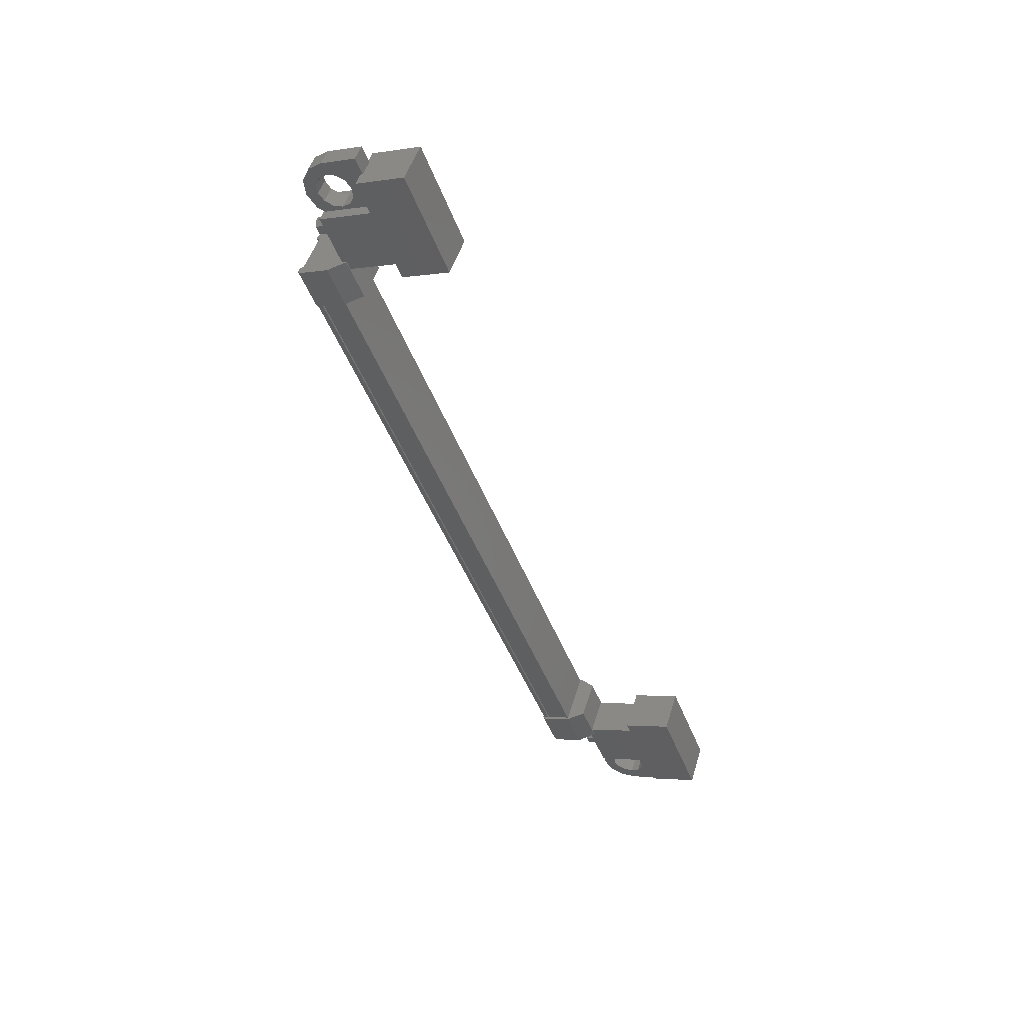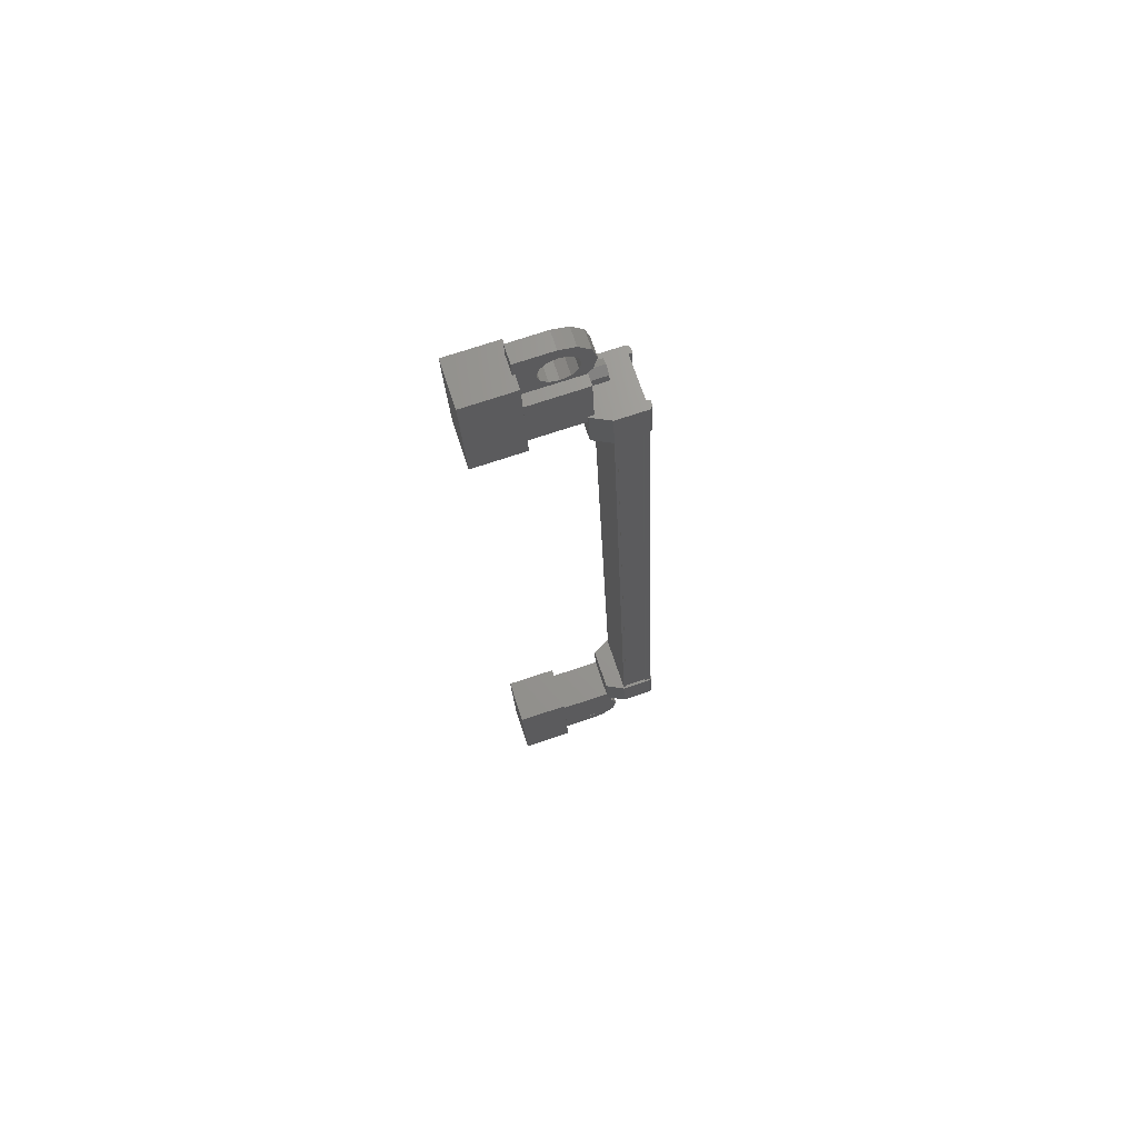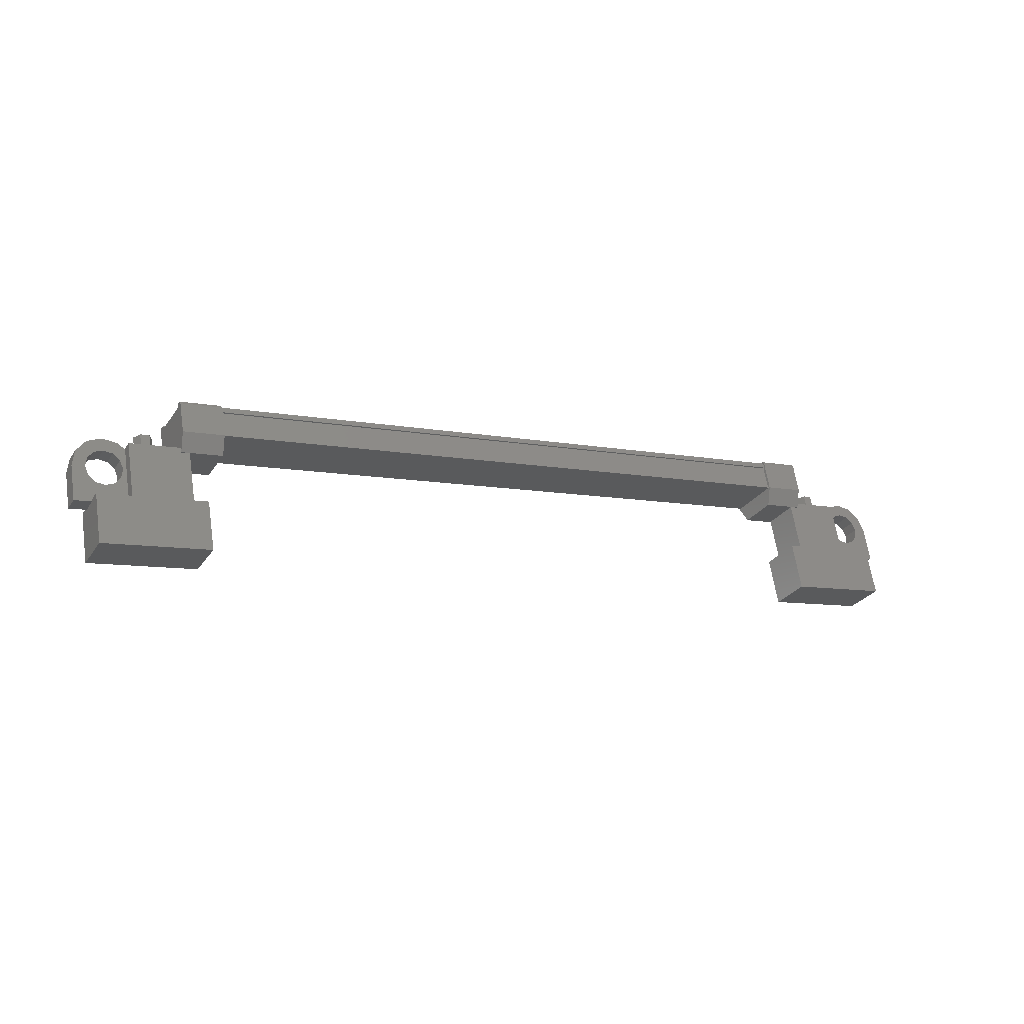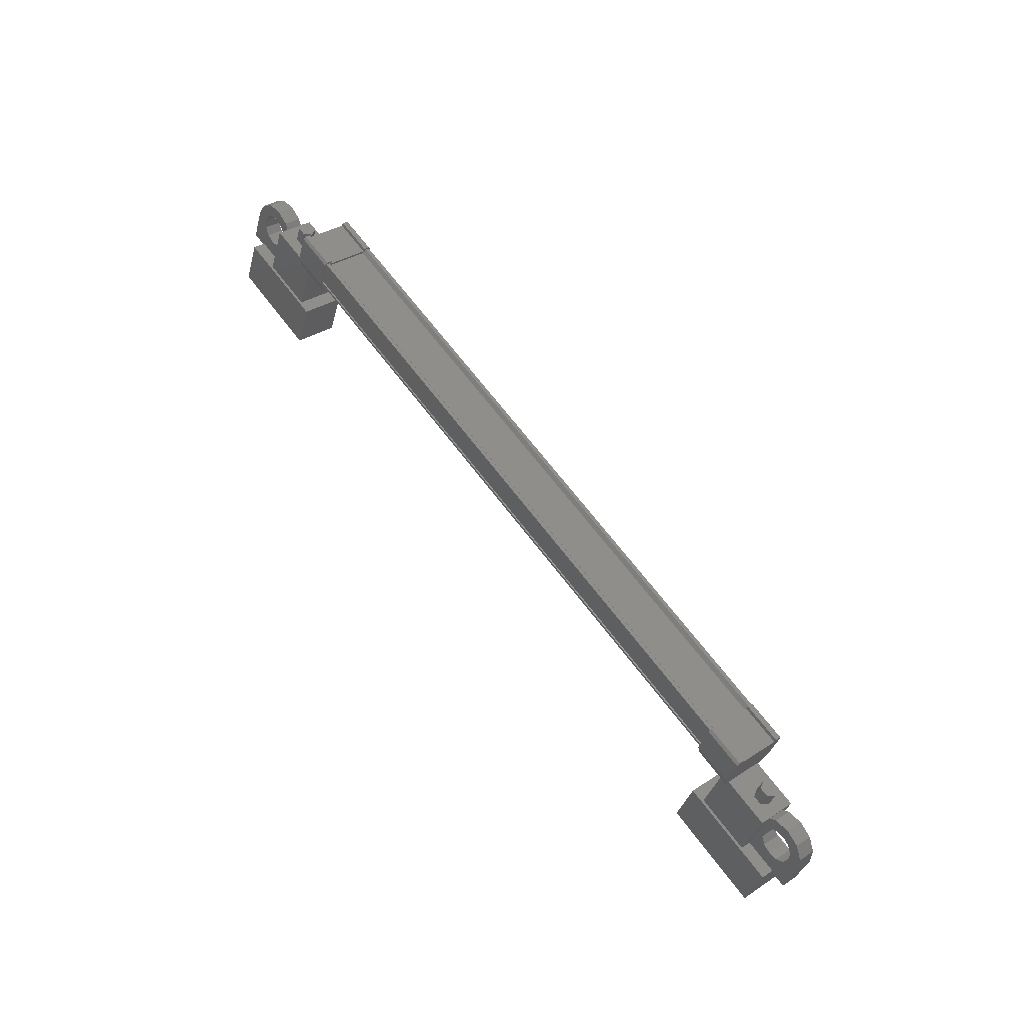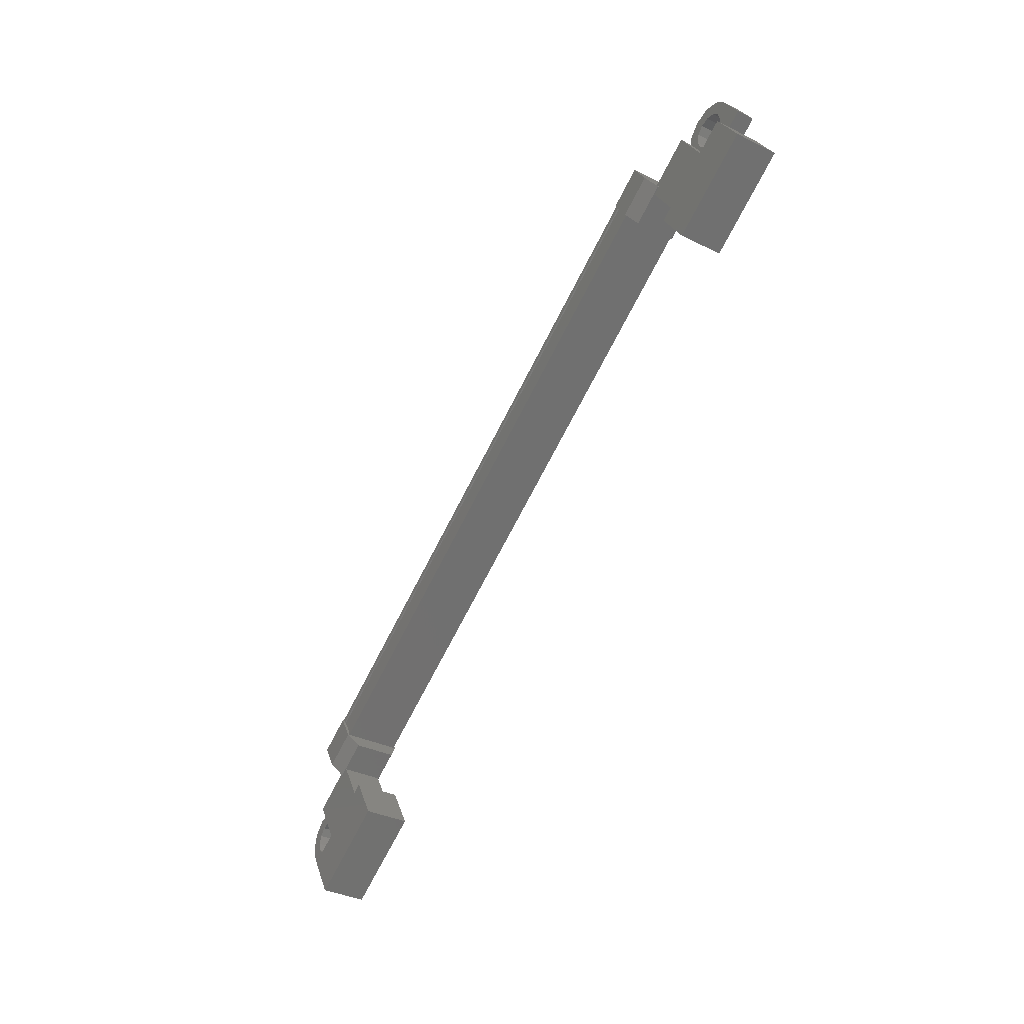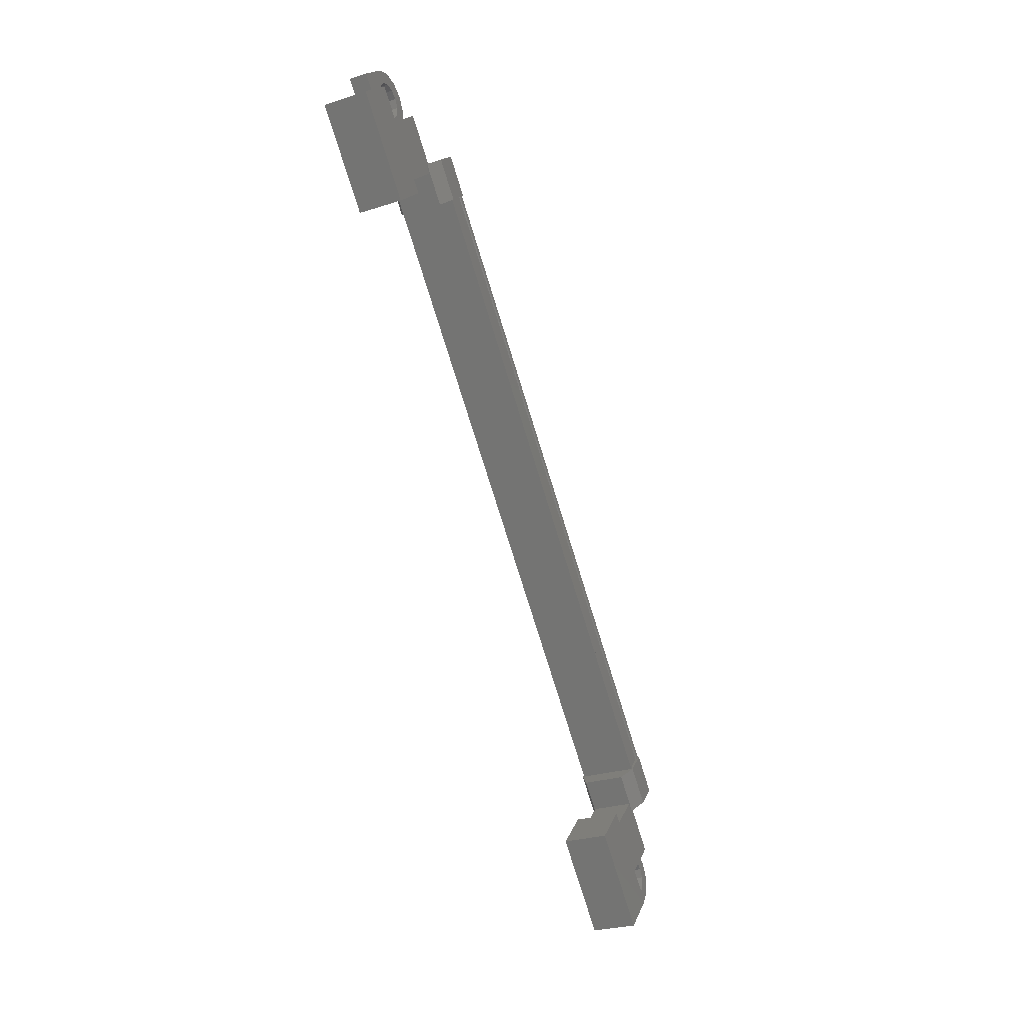
<metadata>
{"format":"stl","ext":"stl","renderer":"f3d","projection":"perspective","resolution":1024,"background":"white","views":[{"elev":-46.6,"azim":110.2,"up":"+Y"},{"elev":-21.1,"azim":-87.8,"up":"+Y"},{"elev":-8.2,"azim":-29.3,"up":"+Z"},{"elev":64.7,"azim":53.5,"up":"+Z"},{"elev":-71.7,"azim":-117.2,"up":"+Z"},{"elev":-76.8,"azim":107.3,"up":"+Z"}]}
</metadata>
<code>
# stl→obj: 224 verts, 392 faces
v 69.21 27.69 276.2
v 69.21 27.53 275.7
v 69.33 27.48 276.2
v 69.33 27.33 275.8
v 69.58 27.48 276.2
v 69.58 27.33 275.8
v 69.71 27.69 276.2
v 69.71 27.53 275.7
v 69.58 27.89 276.1
v 69.58 27.74 275.6
v 69.33 27.89 276.1
v 69.33 27.74 275.6
v 47.61 27.53 275.7
v 47.61 27.69 276.2
v 47.49 27.33 275.8
v 47.49 27.48 276.2
v 47.24 27.33 275.8
v 47.24 27.48 276.2
v 47.11 27.53 275.7
v 47.11 27.69 276.2
v 47.24 27.74 275.6
v 47.24 27.89 276.1
v 47.49 27.74 275.6
v 47.49 27.89 276.1
v 47.36 27.69 276.2
v 69.46 27.69 276.2
v 68 27.65 274
v 68 26.46 274.4
v 70.99 27.65 274
v 70.99 26.46 274.4
v 70.99 27.22 272.7
v 70.99 26.04 273.1
v 68 26.04 273.1
v 68 27.22 272.7
v 45.83 27.22 272.7
v 45.83 26.04 273.1
v 45.83 27.65 274
v 45.83 26.46 274.4
v 48.82 27.65 274
v 48.82 26.46 274.4
v 48.82 26.04 273.1
v 48.82 27.22 272.7
v 68.22 28.66 276.6
v 48.6 28.56 276.7
v 68.22 28.56 276.7
v 68.22 28.44 276.6
v 49.35 27.2 277.2
v 48.19 27.12 277.1
v 49.35 27.12 277.1
v 48.19 26.86 276.3
v 68.63 28.44 275.8
v 67.47 28.7 276.6
v 68.63 28.7 276.6
v 67.47 28.66 276.7
v 48.6 27.32 276.9
v 48.6 27.27 277.1
v 68.22 27.27 277.1
v 68.22 27.17 277.1
v 48.6 28.39 275.9
v 68.22 28.39 275.9
v 48.6 28.42 275.9
v 68.22 28.42 275.9
v 48.6 28.4 275.8
v 48.19 28.7 276.6
v 48.19 28.47 276.6
v 48.19 28.66 276.7
v 48.19 28.51 276.7
v 49.35 28.66 276.7
v 68.63 27.12 277.1
v 68.63 27.34 277
v 68.63 27.2 277.2
v 68.63 27.35 277.1
v 67.47 27.2 277.2
v 49.35 27.35 277.1
v 49.35 27.34 277
v 49.35 26.86 276.3
v 68.22 27.32 276.9
v 48.6 28.44 276.6
v 67.47 28.44 275.8
v 67.47 28.47 276.6
v 67.47 28.51 276.7
v 68.22 28.58 276.5
v 48.6 28.58 276.5
v 68.22 28.62 276.5
v 48.6 28.62 276.5
v 48.6 28.66 276.6
v 70.03 28.07 275.5
v 68.38 27.01 275.9
v 70.03 27.01 275.9
v 70.03 26.53 274.4
v 70.03 27.59 274.1
v 68.38 26.53 274.4
v 68.38 27.59 274.1
v 68.38 28.07 275.5
v 46.79 28.07 275.5
v 48.44 28.07 275.5
v 46.79 27.59 274.1
v 48.44 27.59 274.1
v 46.79 26.53 274.4
v 48.44 26.53 274.4
v 48.44 27.01 275.9
v 46.79 27.01 275.9
v 71.47 27.11 275.2
v 71.12 27.11 275.2
v 71.12 27.59 275
v 71.3 27.35 275.1
v 71.47 27.59 275
v 71.47 27.28 274.1
v 71.47 26.8 274.2
v 69.77 27.28 274.1
v 69.77 26.8 274.2
v 69.77 27.11 275.2
v 70.19 27.03 275
v 70.12 27.11 275.2
v 46.63 27.51 274.8
v 47.05 27.59 275
v 47.05 27.28 274.1
v 47.05 26.8 274.2
v 45.35 27.28 274.1
v 45.35 26.8 274.2
v 45.35 27.59 275
v 45.35 27.11 275.2
v 45.52 27.35 275.1
v 45.7 27.11 275.2
v 45.7 27.59 275
v 48.6 27.17 277.1
v 48.6 27.12 277
v 68.22 27.12 277
v 48.6 27.15 276.9
v 68.22 27.15 276.9
v 48.6 26.96 276.4
v 68.22 26.96 276.4
v 48.6 26.93 276.4
v 68.22 26.93 276.4
v 48.6 26.9 276.3
v 68.22 26.9 276.3
v 68.22 28.4 275.8
v 70.19 27.51 274.8
v 69.77 27.59 275
v 70.12 27.59 275
v 70.19 27.19 275.4
v 69.88 27.24 275.6
v 70.37 27.24 275.6
v 70.2 27.34 275.9
v 70.62 27.27 275.7
v 70.62 27.37 276
v 70.87 27.24 275.6
v 71.05 27.34 275.9
v 71.05 27.19 275.4
v 71.36 27.24 275.6
v 71.05 27.03 275
v 70.87 26.98 274.8
v 70.62 26.96 274.7
v 46.63 27.03 275
v 47.05 27.11 275.2
v 46.7 27.11 275.2
v 46.7 27.59 275
v 46.63 27.66 275.3
v 46.93 27.72 275.4
v 46.45 27.72 275.5
v 46.62 27.81 275.7
v 46.2 27.74 275.5
v 46.2 27.85 275.9
v 45.95 27.72 275.5
v 45.77 27.81 275.7
v 45.77 27.66 275.3
v 45.46 27.72 275.4
v 45.77 27.51 274.8
v 45.95 27.45 274.6
v 46.2 27.43 274.6
v 48.19 26.94 275.8
v 49.35 26.94 275.8
v 49.35 28.05 275.4
v 48.19 28.05 275.4
v 48.19 28.44 275.8
v 49.35 28.44 275.8
v 49.35 28.47 276.6
v 48.19 27.34 277
v 48.19 27.35 277.1
v 48.19 27.2 277.2
v 49.35 28.7 276.6
v 49.35 28.51 276.7
v 68.63 28.05 275.4
v 67.47 28.05 275.4
v 67.47 26.94 275.8
v 68.63 26.94 275.8
v 68.63 26.86 276.3
v 67.47 26.86 276.3
v 67.47 27.34 277
v 68.63 28.47 276.6
v 68.63 28.51 276.7
v 68.63 28.66 276.7
v 67.47 27.12 277.1
v 67.47 27.35 277.1
v 46.63 27.19 275.4
v 46.93 27.24 275.6
v 46.45 27.24 275.6
v 46.62 27.34 275.9
v 46.2 27.27 275.7
v 46.2 27.37 276
v 45.95 27.24 275.6
v 45.77 27.34 275.9
v 45.77 27.19 275.4
v 45.46 27.24 275.6
v 45.77 27.03 275
v 45.95 26.98 274.8
v 46.2 26.96 274.7
v 70.19 27.66 275.3
v 69.88 27.72 275.4
v 70.37 27.72 275.5
v 70.2 27.81 275.7
v 70.62 27.74 275.5
v 70.62 27.85 275.9
v 70.87 27.72 275.5
v 71.05 27.81 275.7
v 71.05 27.66 275.3
v 71.36 27.72 275.4
v 71.05 27.51 274.8
v 70.87 27.45 274.6
v 70.62 27.43 274.6
v 46.45 27.45 274.6
v 70.37 27.45 274.6
v 70.37 26.98 274.8
v 46.45 26.98 274.8
f 1 2 3
f 3 2 4
f 4 5 3
f 6 5 4
f 7 5 6
f 6 8 7
f 7 8 9
f 9 8 10
f 10 11 9
f 12 11 10
f 1 11 12
f 12 2 1
f 13 14 15
f 15 14 16
f 16 17 15
f 18 17 16
f 19 17 18
f 18 20 19
f 19 20 21
f 21 20 22
f 22 23 21
f 24 23 22
f 13 23 24
f 24 14 13
f 18 16 25
f 25 16 14
f 14 24 25
f 11 1 26
f 26 1 3
f 3 5 26
f 5 7 26
f 26 7 9
f 9 11 26
f 24 22 25
f 25 22 20
f 20 18 25
f 27 28 29
f 29 28 30
f 30 31 29
f 32 31 30
f 33 31 32
f 32 28 33
f 33 28 34
f 34 28 27
f 27 31 34
f 29 31 27
f 35 36 37
f 37 36 38
f 38 39 37
f 40 39 38
f 41 39 40
f 40 36 41
f 41 36 42
f 42 36 35
f 35 39 42
f 37 39 35
f 40 38 36
f 30 28 32
f 41 42 39
f 33 34 31
f 43 44 45
f 45 44 46
f 47 48 49
f 49 48 50
f 51 52 53
f 53 52 54
f 55 56 57
f 57 56 58
f 59 60 61
f 61 60 62
f 62 63 61
f 64 65 66
f 66 65 67
f 67 68 66
f 69 70 71
f 71 70 72
f 72 73 71
f 74 47 75
f 75 47 49
f 49 76 75
f 50 76 49
f 57 77 55
f 55 77 46
f 46 78 55
f 44 78 46
f 51 79 52
f 52 79 80
f 80 54 52
f 81 54 80
f 82 83 84
f 84 83 85
f 85 43 84
f 86 43 85
f 44 43 86
f 87 88 89
f 89 88 90
f 90 91 89
f 92 91 90
f 93 91 92
f 92 88 93
f 93 88 94
f 94 88 87
f 87 91 94
f 89 91 87
f 95 96 97
f 97 96 98
f 98 99 97
f 100 99 98
f 101 99 100
f 100 96 101
f 101 96 102
f 102 96 95
f 95 99 102
f 97 99 95
f 103 104 105
f 105 104 106
f 106 107 105
f 103 107 106
f 108 107 103
f 103 109 108
f 108 109 110
f 110 109 111
f 111 112 110
f 113 112 111
f 114 112 113
f 115 116 117
f 117 116 118
f 118 119 117
f 120 119 118
f 121 119 120
f 120 122 121
f 121 122 123
f 123 122 124
f 124 125 123
f 121 125 124
f 123 125 121
f 56 126 58
f 58 126 127
f 127 128 58
f 129 128 127
f 130 128 129
f 129 131 130
f 130 131 132
f 132 131 133
f 133 134 132
f 135 134 133
f 136 134 135
f 135 63 136
f 136 63 137
f 137 63 62
f 138 110 139
f 139 110 112
f 112 140 139
f 114 140 112
f 112 140 114
f 114 141 112
f 112 141 142
f 142 141 143
f 143 144 142
f 145 144 143
f 146 144 145
f 145 147 146
f 146 147 148
f 148 147 149
f 149 150 148
f 104 150 149
f 103 150 104
f 104 151 103
f 103 151 109
f 109 151 152
f 152 153 109
f 154 118 155
f 155 118 116
f 116 156 155
f 157 156 116
f 116 156 157
f 157 158 116
f 116 158 159
f 159 158 160
f 160 161 159
f 162 161 160
f 163 161 162
f 162 164 163
f 163 164 165
f 165 164 166
f 166 167 165
f 125 167 166
f 121 167 125
f 125 168 121
f 121 168 119
f 119 168 169
f 169 170 119
f 50 171 76
f 76 171 172
f 172 173 76
f 171 173 172
f 174 173 171
f 171 175 174
f 174 175 173
f 173 175 176
f 176 76 173
f 177 76 176
f 75 76 177
f 177 178 75
f 75 178 74
f 74 178 179
f 179 47 74
f 180 47 179
f 48 47 180
f 180 178 48
f 48 178 50
f 50 178 65
f 65 175 50
f 64 175 65
f 176 175 64
f 64 181 176
f 176 181 177
f 177 181 68
f 68 182 177
f 67 182 68
f 177 182 67
f 67 65 177
f 177 65 178
f 51 183 79
f 79 183 184
f 184 185 79
f 183 185 184
f 186 185 183
f 183 187 186
f 186 187 185
f 185 187 188
f 188 79 185
f 189 79 188
f 80 79 189
f 189 190 80
f 80 190 81
f 81 190 191
f 191 54 81
f 192 54 191
f 53 54 192
f 192 190 53
f 53 190 51
f 51 190 70
f 70 187 51
f 69 187 70
f 188 187 69
f 69 193 188
f 188 193 189
f 189 193 73
f 73 194 189
f 72 194 73
f 189 194 72
f 72 70 189
f 189 70 190
f 156 155 195
f 195 155 196
f 196 197 195
f 198 197 196
f 199 197 198
f 198 200 199
f 199 200 201
f 201 200 202
f 202 203 201
f 204 203 202
f 124 203 204
f 204 122 124
f 124 122 205
f 205 122 120
f 120 206 205
f 207 206 120
f 140 139 208
f 208 139 209
f 209 210 208
f 211 210 209
f 212 210 211
f 211 213 212
f 212 213 214
f 214 213 215
f 215 216 214
f 217 216 215
f 105 216 217
f 217 107 105
f 105 107 218
f 218 107 108
f 108 219 218
f 220 219 108
f 119 170 117
f 117 170 221
f 221 115 117
f 138 222 110
f 110 222 220
f 220 108 110
f 109 153 111
f 111 153 223
f 223 113 111
f 154 224 118
f 118 224 207
f 207 120 118
f 69 71 193
f 193 71 73
f 59 83 60
f 60 83 82
f 68 181 66
f 66 181 64
f 104 103 106
f 51 187 183
f 139 140 138
f 157 116 115
f 103 105 107
f 101 102 99
f 93 94 91
f 121 124 122
f 180 179 178
f 140 112 139
f 50 175 171
f 192 191 190
f 88 92 90
f 100 98 96
f 156 116 155
f 155 156 154
f 224 115 221
f 224 221 207
f 207 221 170
f 170 206 207
f 169 206 170
f 205 206 169
f 169 168 205
f 205 168 124
f 104 105 151
f 151 105 218
f 218 152 151
f 219 152 218
f 153 152 219
f 219 220 153
f 153 220 223
f 223 220 222
f 222 113 223
f 155 116 196
f 196 116 159
f 159 198 196
f 161 198 159
f 200 198 161
f 161 163 200
f 200 163 202
f 202 163 165
f 165 204 202
f 167 204 165
f 122 204 167
f 167 121 122
f 103 107 150
f 150 107 217
f 217 148 150
f 215 148 217
f 146 148 215
f 215 213 146
f 146 213 144
f 144 213 211
f 211 142 144
f 209 142 211
f 112 142 209
f 209 139 112
f 222 138 113
f 113 138 140
f 140 114 113
f 208 114 140
f 141 114 208
f 208 210 141
f 141 210 143
f 143 210 212
f 212 145 143
f 214 145 212
f 147 145 214
f 214 216 147
f 147 216 149
f 149 216 105
f 105 104 149
f 224 154 115
f 115 154 156
f 156 157 115
f 195 157 156
f 158 157 195
f 195 197 158
f 158 197 160
f 160 197 199
f 199 162 160
f 201 162 199
f 164 162 201
f 201 203 164
f 164 203 166
f 166 203 124
f 124 125 166
f 168 125 124

</code>
